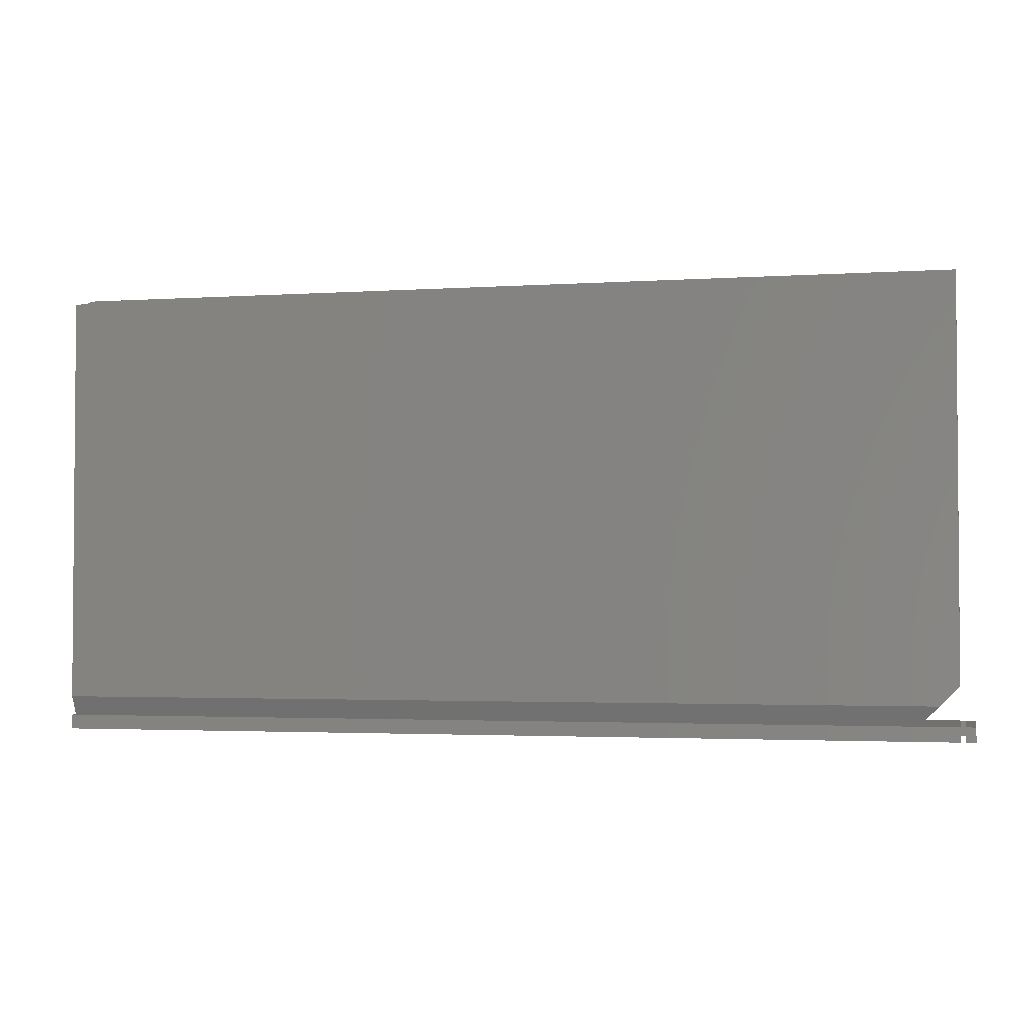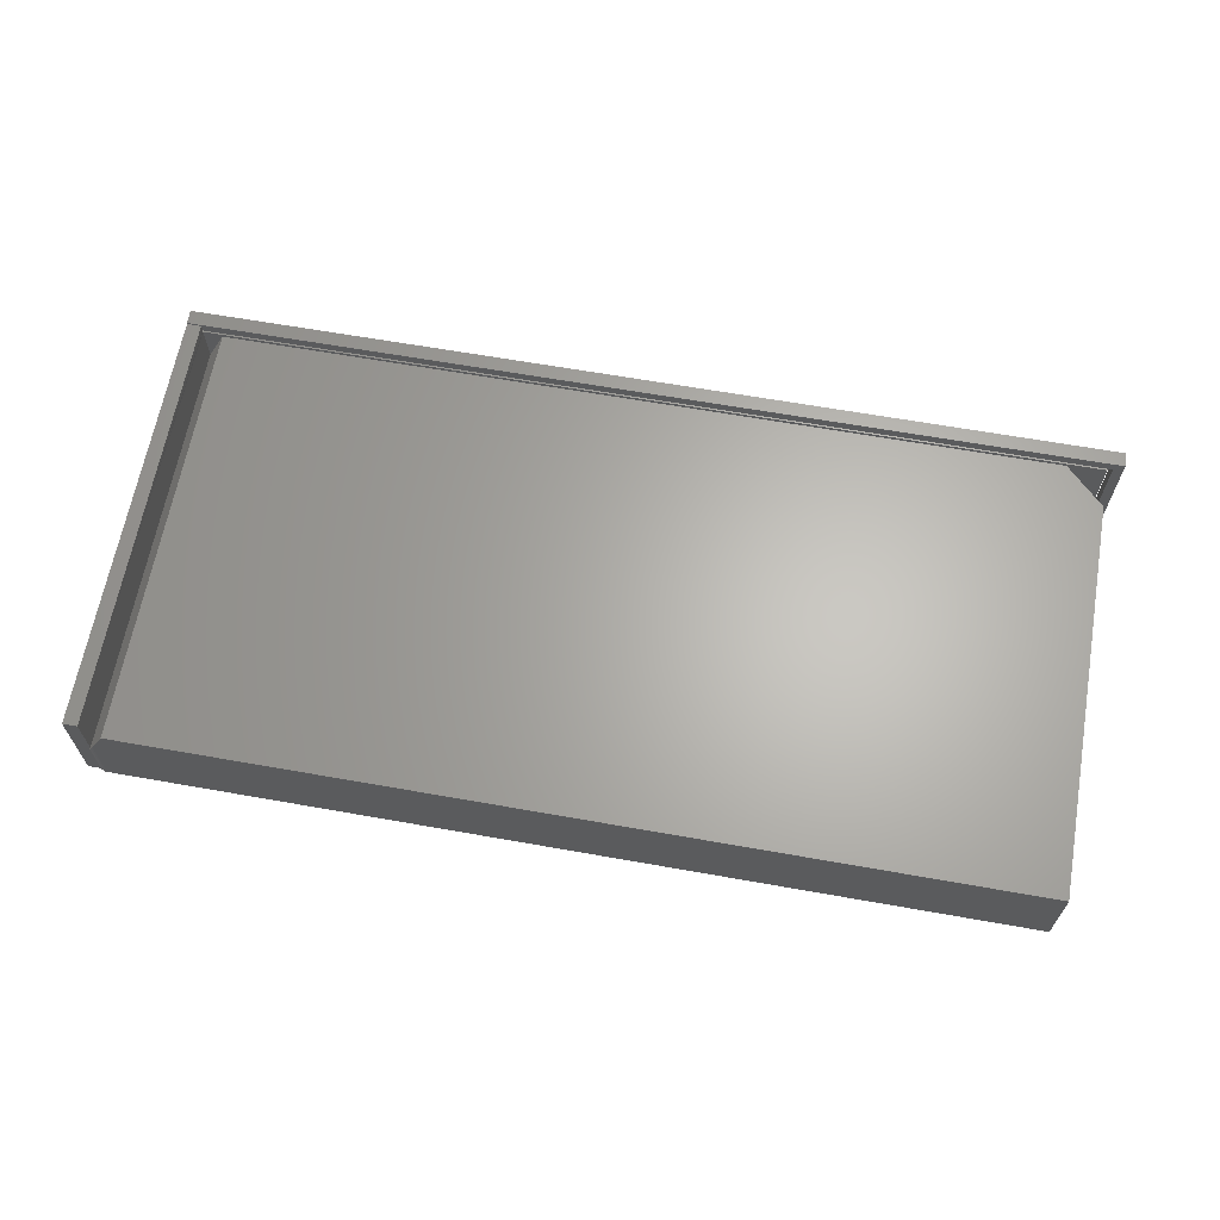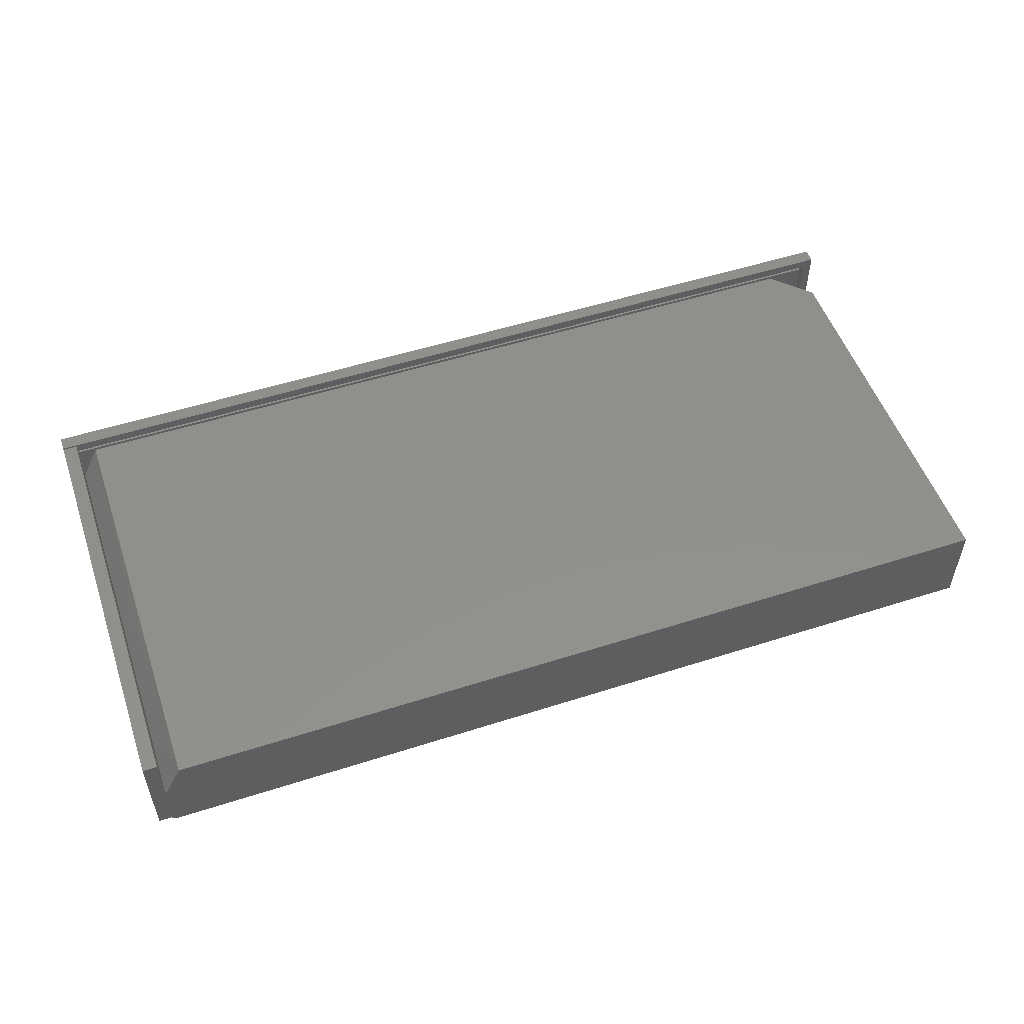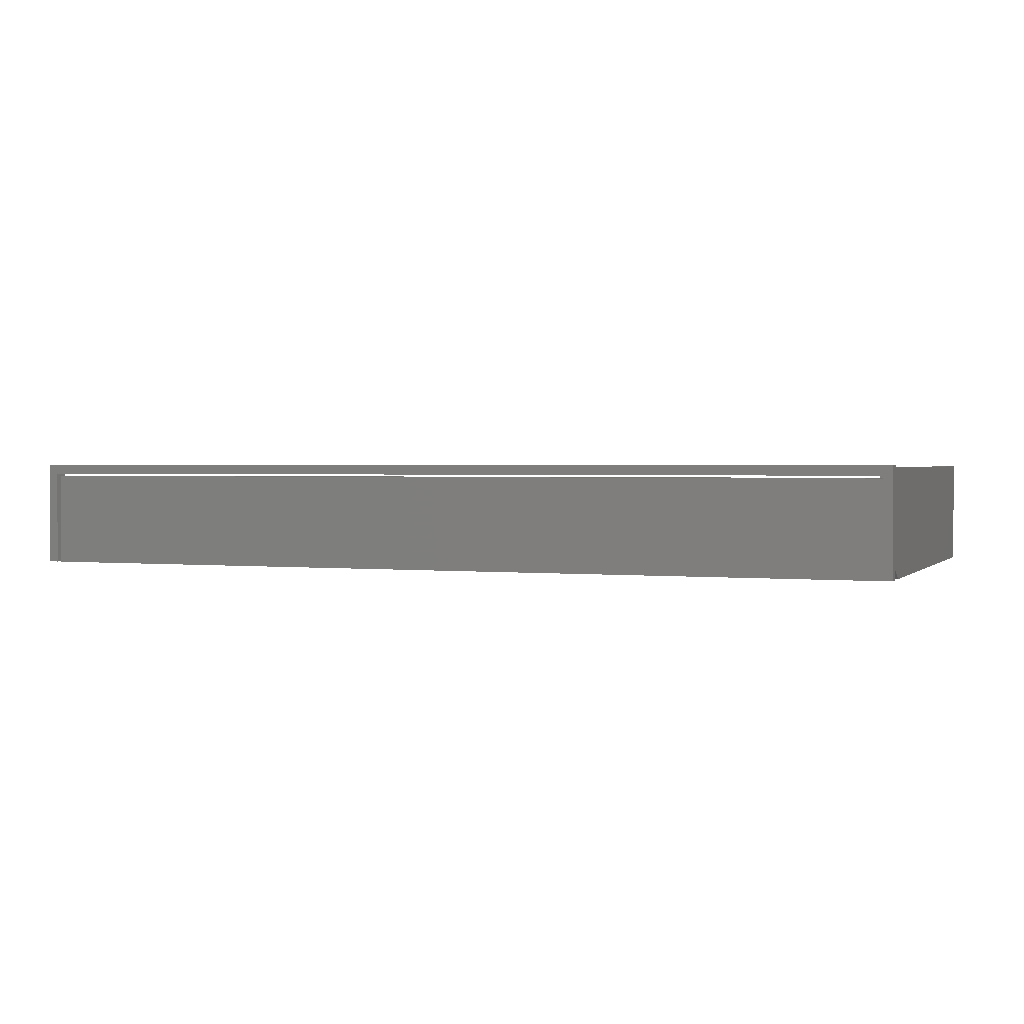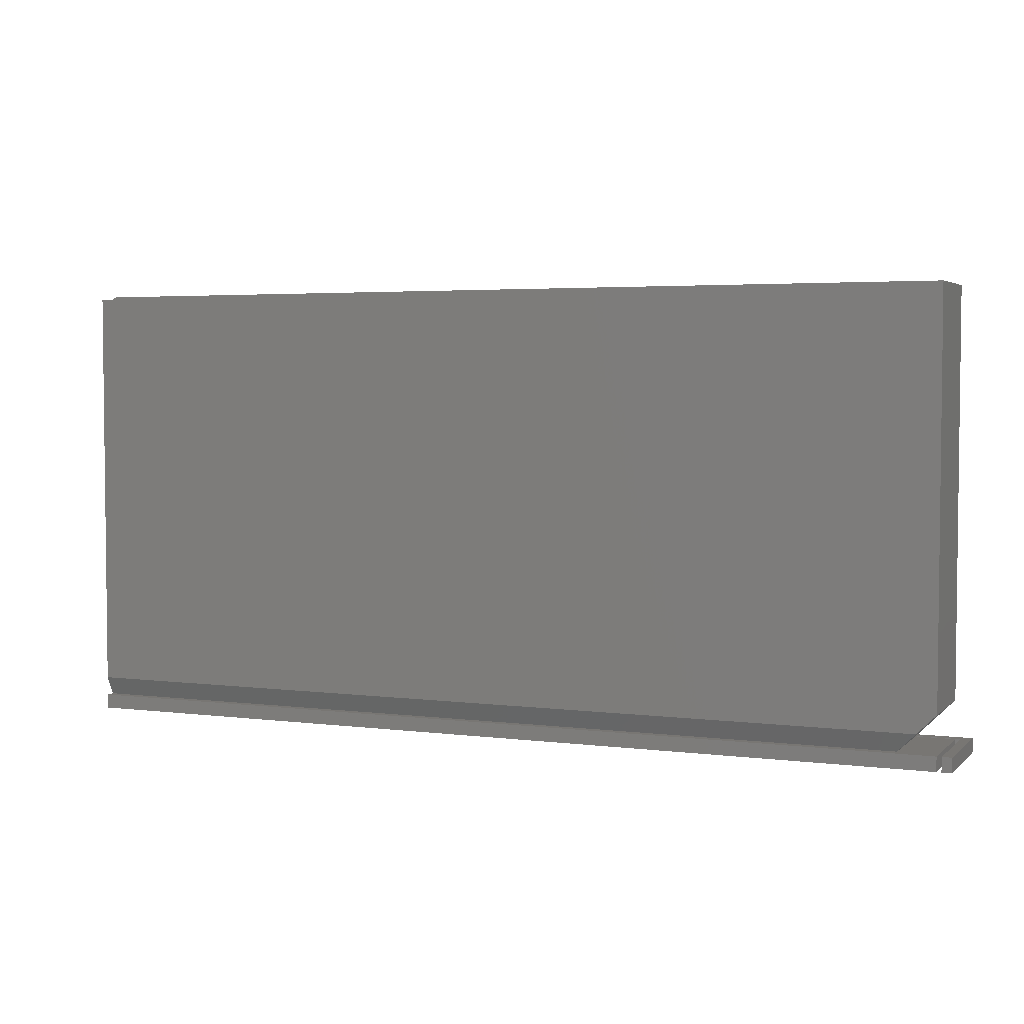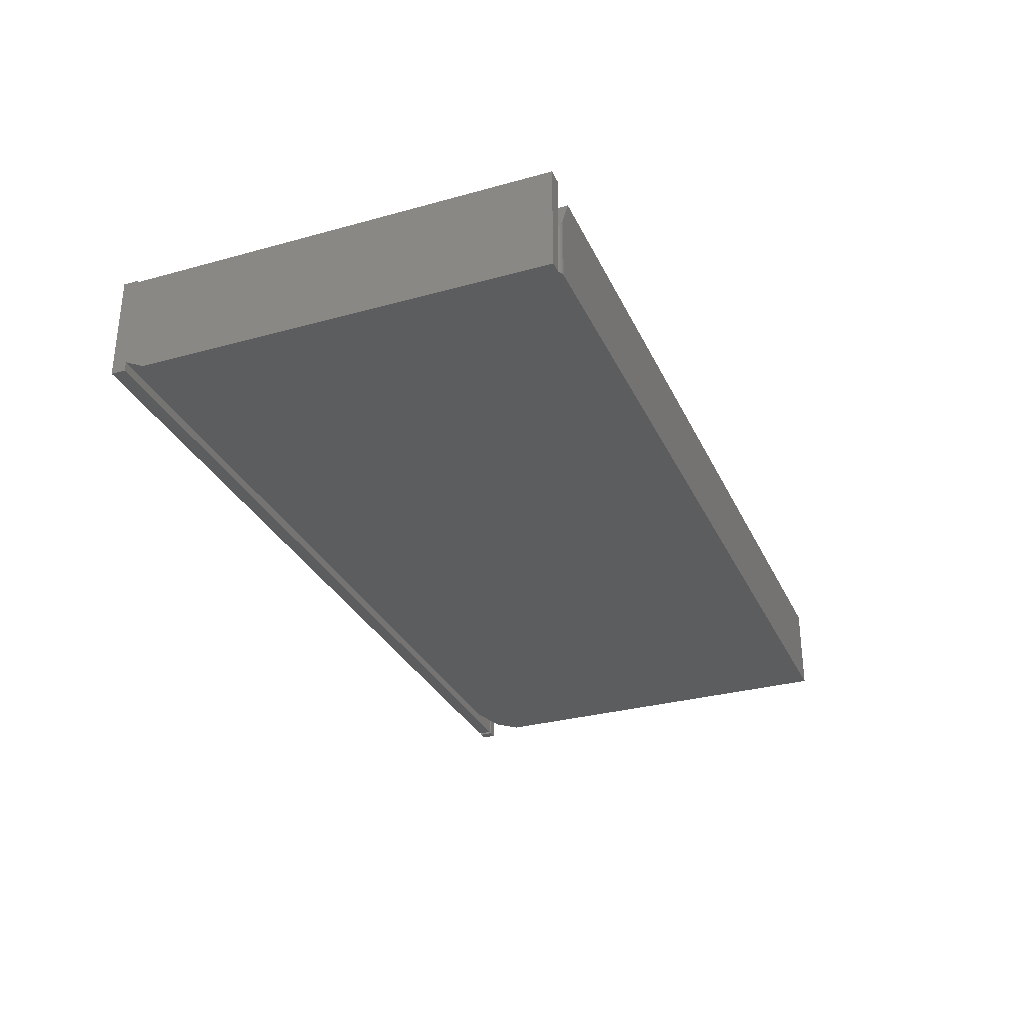
<metadata>
{"format":"stl","ext":"stl","renderer":"f3d","projection":"perspective","resolution":1024,"background":"white","views":[{"elev":-2.6,"azim":-167.0,"up":"+Y"},{"elev":64.6,"azim":-169.9,"up":"+Z"},{"elev":52.7,"azim":161.0,"up":"+Z"},{"elev":1.6,"azim":21.0,"up":"+Z"},{"elev":3.8,"azim":-156.9,"up":"+Y"},{"elev":-30.8,"azim":111.7,"up":"+Z"}]}
</metadata>
<code>
# stl→obj: 50 verts, 96 faces
v 0.75 -0.3203 -1.914e-18
v 0.75 0.3516 -4.305e-17
v 0.75 -0.3516 0.01562
v 0.75 -0.3516 0.1706
v 0.75 -0.3516 0.1737
v 0.75 -0.375 0.1737
v 0.75 0.3516 0.1706
v 0.75 -0.375 -9.041e-17
v 0.75 -0.3516 -9.041e-17
v 0.7344 -0.375 0.1538
v -0.7266 -0.375 0.1538
v -0.7266 -0.375 0
v 0.7342 -0.375 0.1579
v -0.75 -0.375 0
v -0.7342 -0.375 -9.668e-19
v -0.75 -0.375 0.1737
v -0.7342 -0.375 0.1579
v -0.7266 -0.3516 0
v 0.7266 -0.3516 0.08594
v 0.6953 -0.3516 0.1484
v 0.7267 -0.3516 0.1538
v -0.6641 -0.3516 0.1484
v -0.6641 -0.3516 0.01562
v -0.7266 -0.3516 0.1538
v 0.7342 -0.3516 0.1579
v 0.7266 -0.3516 0.1579
v 0.7342 -0.3516 0.1538
v -0.6953 -0.3203 0
v -0.7266 -0.2891 0.1484
v -0.7266 -0.2891 0
v 0.7266 0.3516 0.1706
v 0.7266 0.3516 0.08594
v 0.7266 -0.3516 0.1706
v 0.6953 0.3558 0.1484
v -0.7266 0.3558 0.1484
v 0.7263 0.3539 0.08637
v 0.7188 0.3558 0.1016
v 0.7229 0.3553 0.09322
v 0.7295 0.3516 0.08006
v 0.7283 0.3526 0.08242
v -0.75 -0.3516 0.1737
v -0.7342 -0.3516 0.1579
v -0.7342 -0.3516 -9.668e-19
v -0.75 -0.3516 0
v -0.7266 0.3558 0
v 0.7188 0.3558 0
v 0.7217 0.3556 0
v 0.7245 0.3547 0
v 0.7272 0.3534 0
v 0.7295 0.3516 0
f 1 2 3
f 4 5 6
f 4 6 3
f 4 3 2
f 4 2 7
f 8 9 6
f 6 9 3
f 10 11 12
f 10 12 8
f 10 8 6
f 10 6 13
f 14 15 16
f 16 15 17
f 16 17 6
f 6 17 13
f 12 18 8
f 8 18 9
f 19 20 21
f 22 23 18
f 22 18 24
f 22 24 21
f 22 21 20
f 18 23 9
f 9 23 3
f 11 24 12
f 12 24 18
f 25 26 27
f 27 26 21
f 13 25 10
f 10 25 27
f 23 28 3
f 3 28 1
f 22 29 23
f 23 29 30
f 23 30 28
f 31 32 19
f 31 19 21
f 31 21 26
f 31 26 33
f 34 35 20
f 20 35 29
f 20 29 22
f 34 36 37
f 36 38 37
f 32 39 40
f 32 40 36
f 32 36 34
f 32 34 20
f 32 20 19
f 24 11 21
f 21 11 10
f 21 10 27
f 6 5 16
f 16 5 41
f 4 33 5
f 33 41 5
f 42 43 44
f 42 44 41
f 42 41 33
f 42 33 26
f 7 31 4
f 4 31 33
f 17 42 13
f 13 42 26
f 13 26 25
f 16 41 14
f 14 41 44
f 15 43 17
f 17 43 42
f 14 44 15
f 15 44 43
f 30 45 46
f 30 46 47
f 30 47 48
f 30 48 49
f 30 49 50
f 30 50 2
f 30 2 1
f 30 1 28
f 39 2 50
f 7 2 39
f 7 39 32
f 7 32 31
f 35 45 29
f 29 45 30
f 37 47 46
f 37 38 47
f 39 49 40
f 39 50 49
f 48 47 38
f 38 36 48
f 48 36 49
f 49 36 40
f 45 35 46
f 46 35 34
f 46 34 37

</code>
